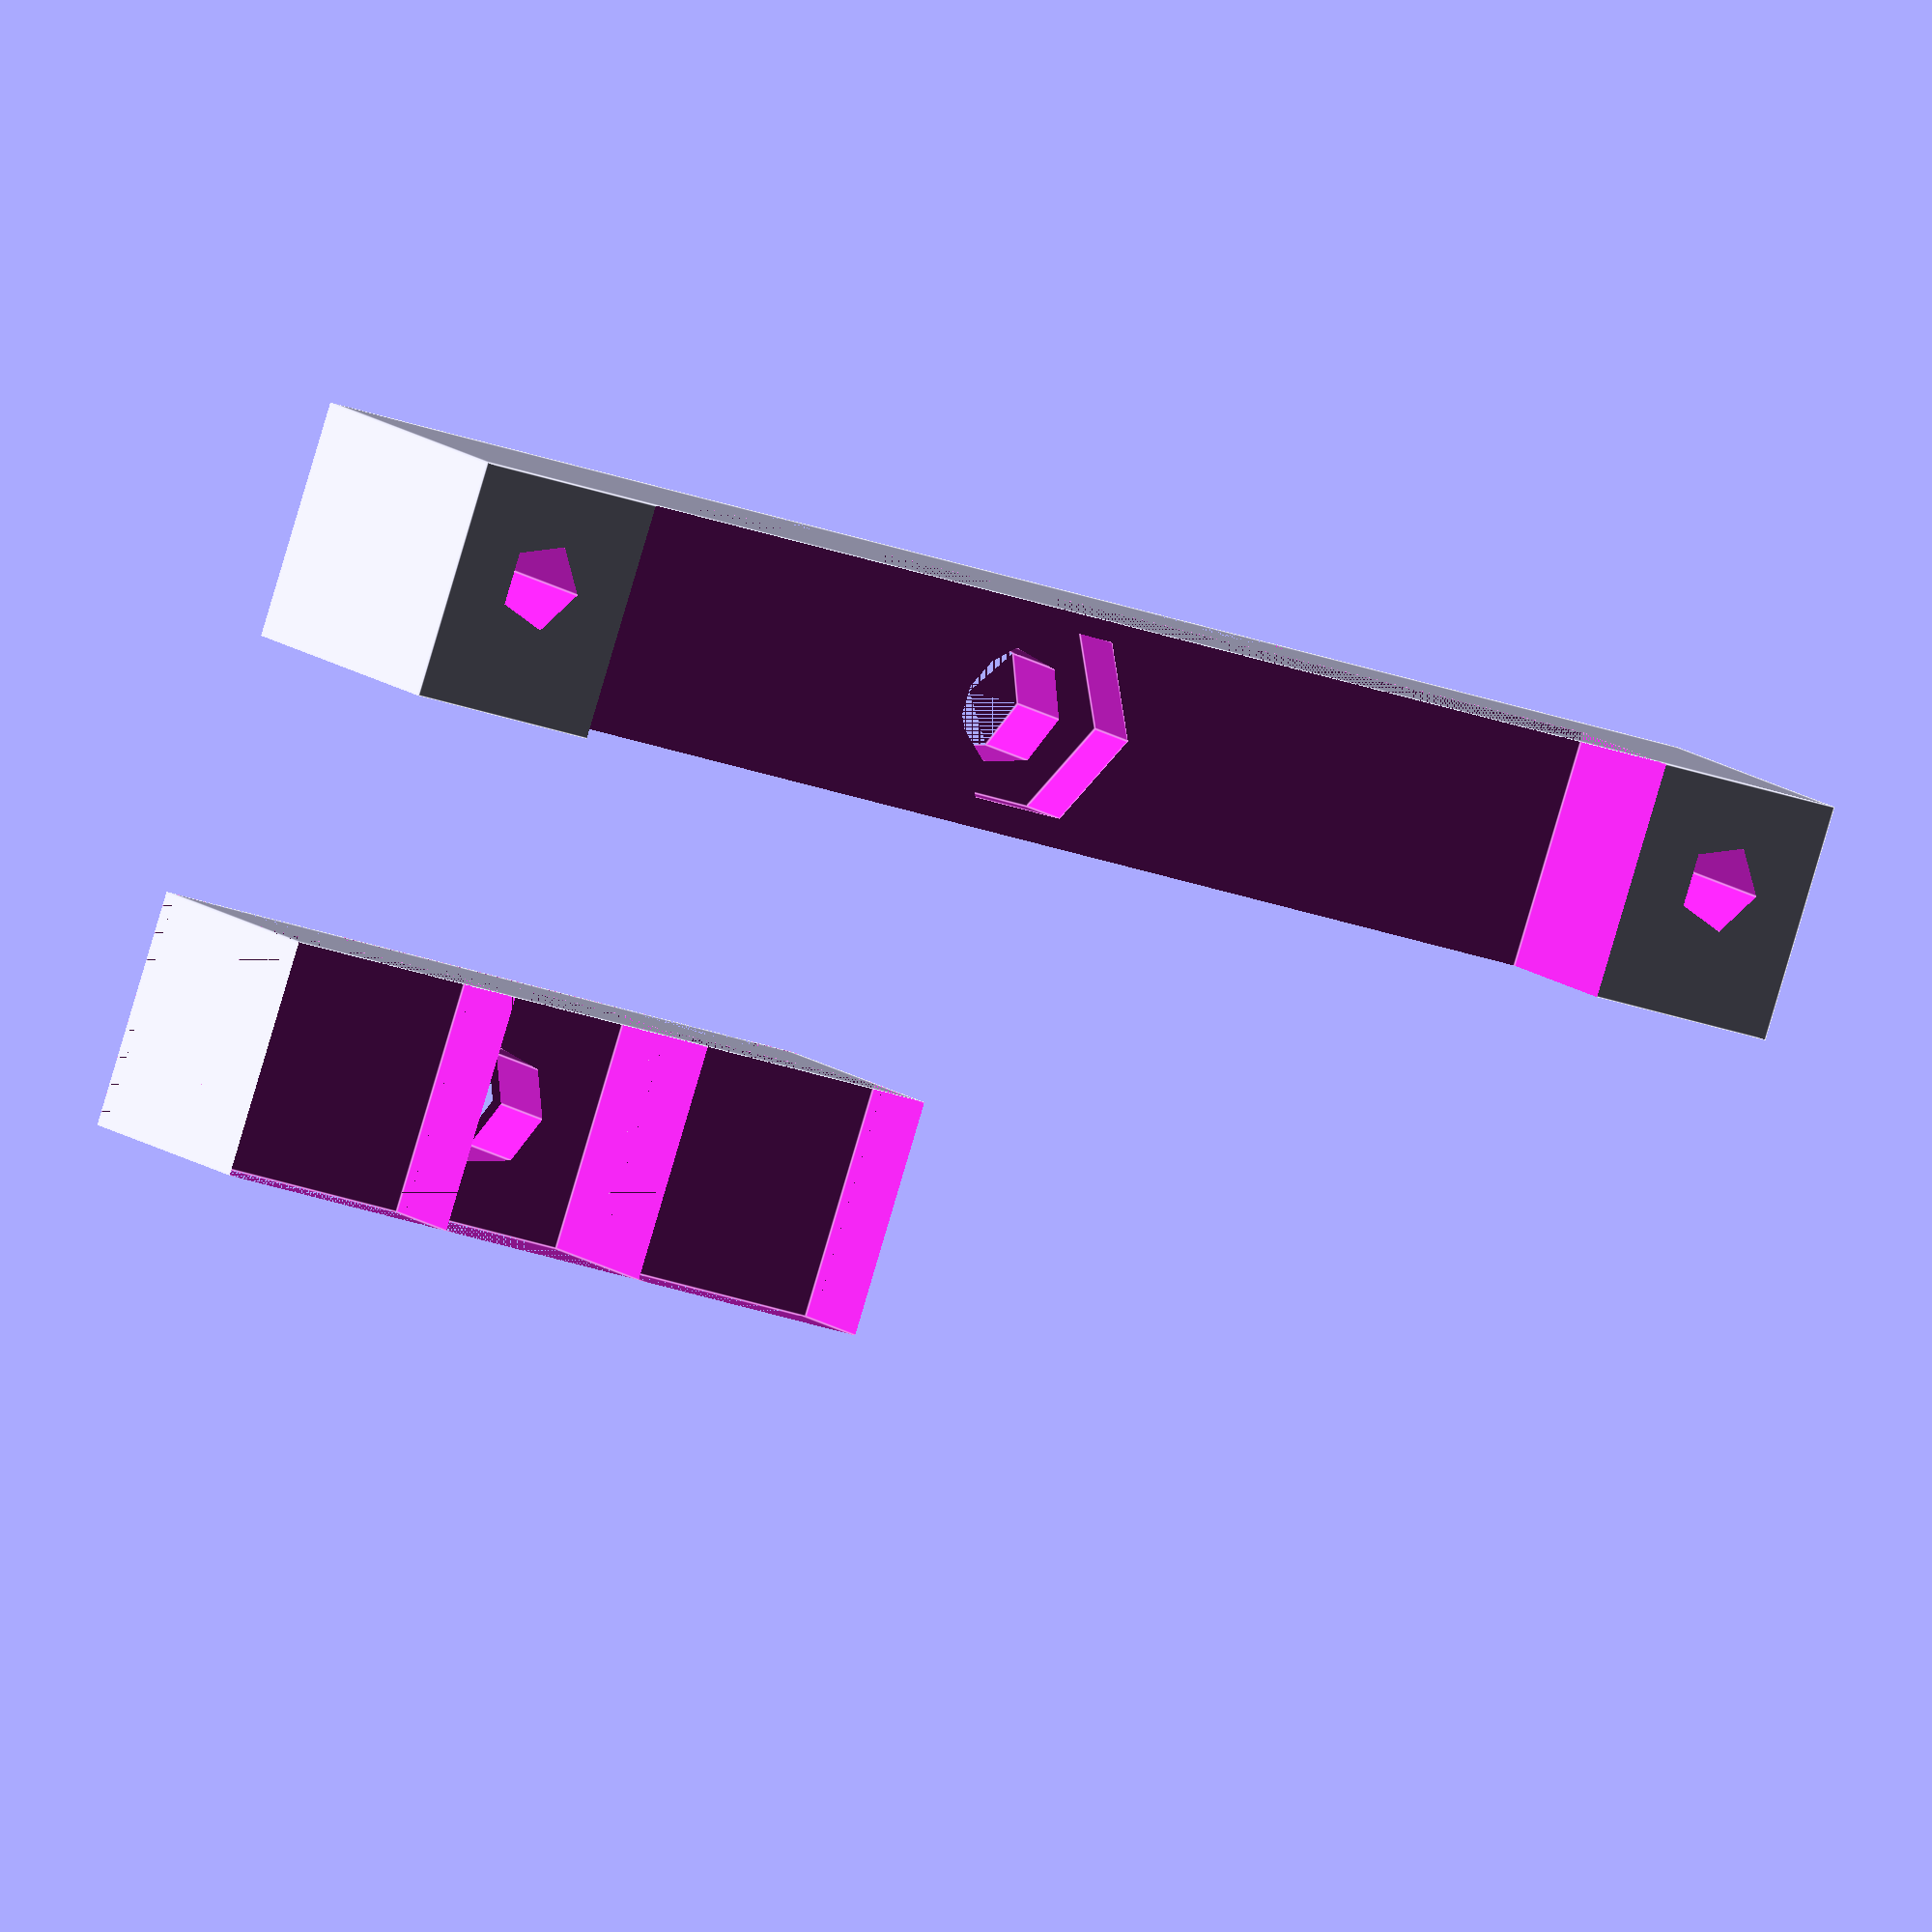
<openscad>


union(){
translate([0,0,-1])
    top(3,3);
translate([0,25,0])
    rotate([90,0,0])
    bottom2(3,2,2,49);
}



screwSize=4;
railWidth=75;
railSize=5;
screwSpace=2;
mountHeight=3;
railBlockLength=railSize+2*screwSpace;
screwAreaLength=screwSize+2*screwSpace;
topLength=2*railBlockLength+screwAreaLength;
mountItemSize=screwAreaLength;


module top(d,l){
    difference(){
        cube([topLength,screwAreaLength,screwAreaLength]);
        union(){
            translate([railBlockLength+screwAreaLength/2,screwAreaLength/2,0])
                cylinder(d=screwSize,h=mountHeight*2);
            
            translate([railBlockLength,0,3])
                cube([screwAreaLength,screwAreaLength,screwAreaLength]);
            
            translate([0,0,5])
                cube([railBlockLength,screwAreaLength,screwAreaLength-1]);
            
            translate([railBlockLength+screwAreaLength,0,5])
                cube([railBlockLength,screwAreaLength,screwAreaLength-1]);
            
            translate([railSize/2+screwSpace,screwAreaLength,-0.5])
                rotate([90,0,0])
                cylinder(d=railSize+1,h=10);
            
            translate([topLength-railSize/2-screwSpace,screwAreaLength,-0.5])
                rotate([90,0,0])
                cylinder(d=railSize+1,h=10);
            
            cube([topLength,screwAreaLength,0.5]);
        }
    }
}

module bottom2(d,l,r,pl){
    
    bl=pl+d+2*l;
    mh=railSize/2+screwSpace;
    
    echo(bl);
    difference(){
        difference(){
            cube([bl,mh+5,screwAreaLength]);
            
            union(){
                           
                
                translate([d+l+r,mh,0])
                    cube([bl-2*(d+l+r),topLength,topLength]);
                
                
                *translate([topLength,mountHeight,0])
                    cube([bl-l-d-r-topLength,topLength,topLength]);
                
                translate([bl/2-screwAreaLength/2-railBlockLength/2,-0.5,0])
                    cylinder(d=railSize+1,h=20);
                
                translate([bl/2+screwAreaLength/2+railBlockLength/2,-0.5,0])
                    cylinder(d=railSize+1,h=20);
                
                *translate([0,mh,screwAreaLength-2])
                    cube([l+d+r,d+l+r+mountHeight,screwAreaLength]);
                
                *translate([bl-l-d-r,mh,screwAreaLength-2])
                    cube([topLength,mountHeight+d+l+r,2]);
                
                *translate([bl-l-d/2,mh+l+d/2,0])
                    rotate([0,0,0])
                        cylinder(d=d,h=40);
                        
                *translate([l+d/2,mh+l+d/2,0])
                    rotate([90,0,0])
                        cylinder(d=d,h=40);
                
                translate([bl/2,mh+1,screwAreaLength/2])
                    rotate([90,0,0])
                        cylinder(d=screwSize,h=mh+1);
                        
                translate([bl/2,mh+.01,screwAreaLength/2])
                    rotate([90,0,0])
                        cylinder(d=3+screwSize,h=mountHeight-1,$fn=6);  
                  
                *translate([r+d/2,mh+2.5,r+d/2])
                    difference(){
                        cube([screwAreaLength,mh+1,screwAreaLength+1],center=true);
                        translate([0,0,0])
                            rotate([90,0,0])
                                //cylinder(d=d+r,h=5,center=true);
                                cube([d+r,d+r,5],center=true);
                    }
                    
                *translate([bl-r-d/2,mh+2.5,r+d/2])
                    difference(){
                        cube([screwAreaLength,mh+1,screwAreaLength+1],center=true);
                        translate([0,0,0])
                            rotate([90,0,0])
                                //cylinder(d=d+r,h=5,center=true);
                                cube([d+r,d+r,5],center=true);
                    }
                
                
            }
        }
        union(){
           translate([l+d/2,4,l+d/2])
            rotate([90,0,0])
            cylinder(d=d,h=7+mh,center=true);
            
            translate([bl-l-d/2,4,l+d/2])
            rotate([90,0,0])
            cylinder(d=d,h=7+mh,center=true);
            
        }
    }
}



</openscad>
<views>
elev=345.7 azim=19.8 roll=327.1 proj=o view=edges
</views>
